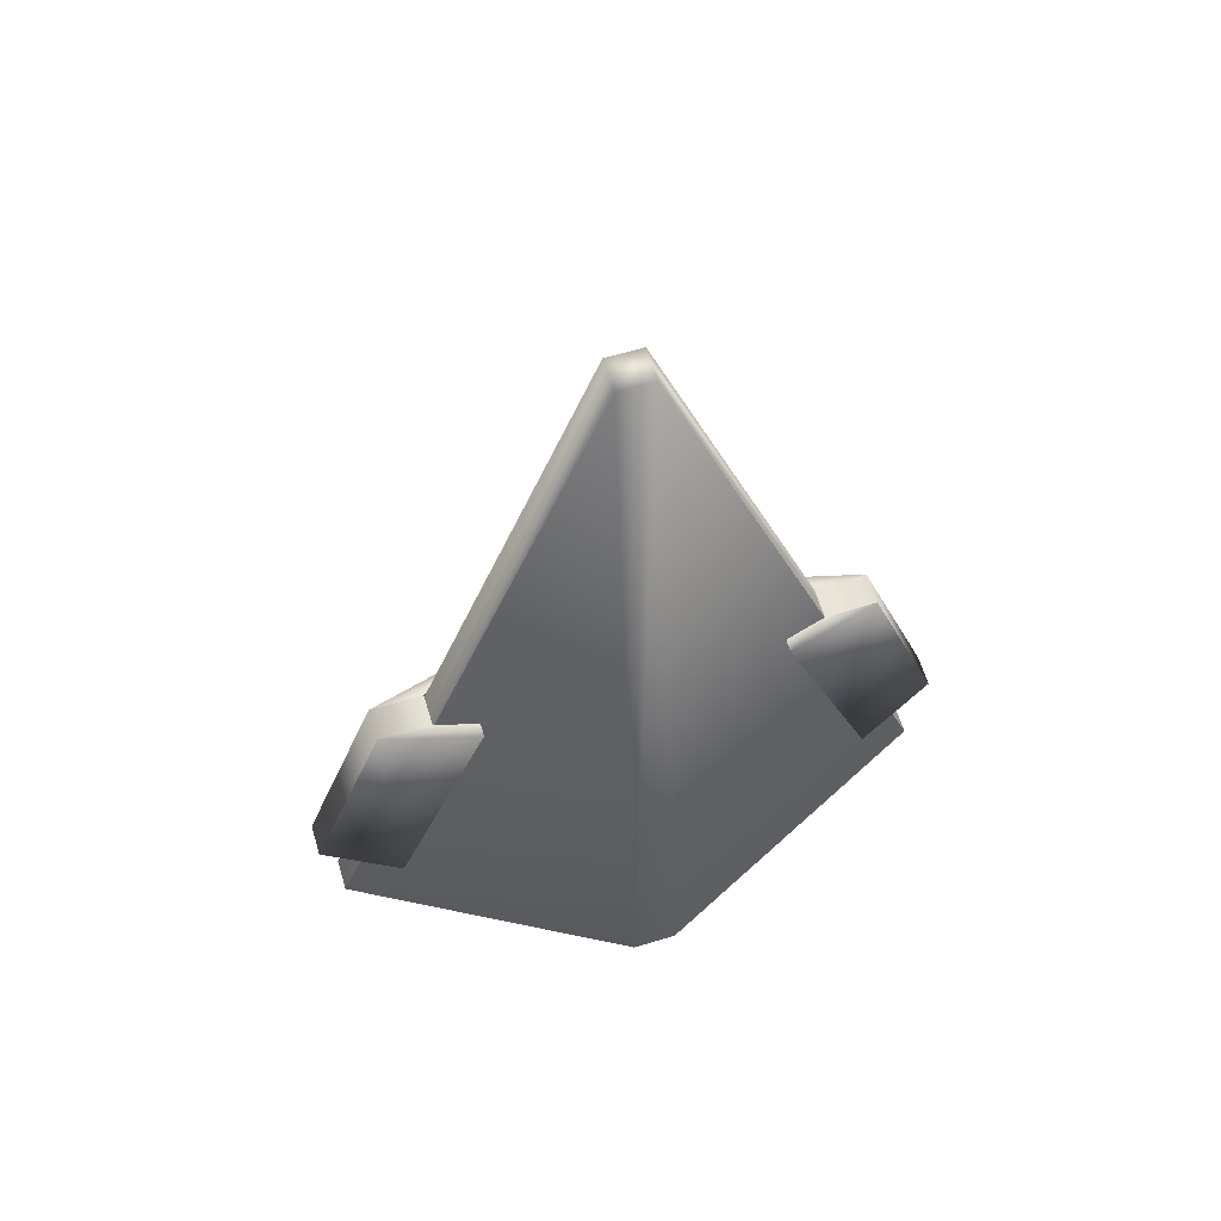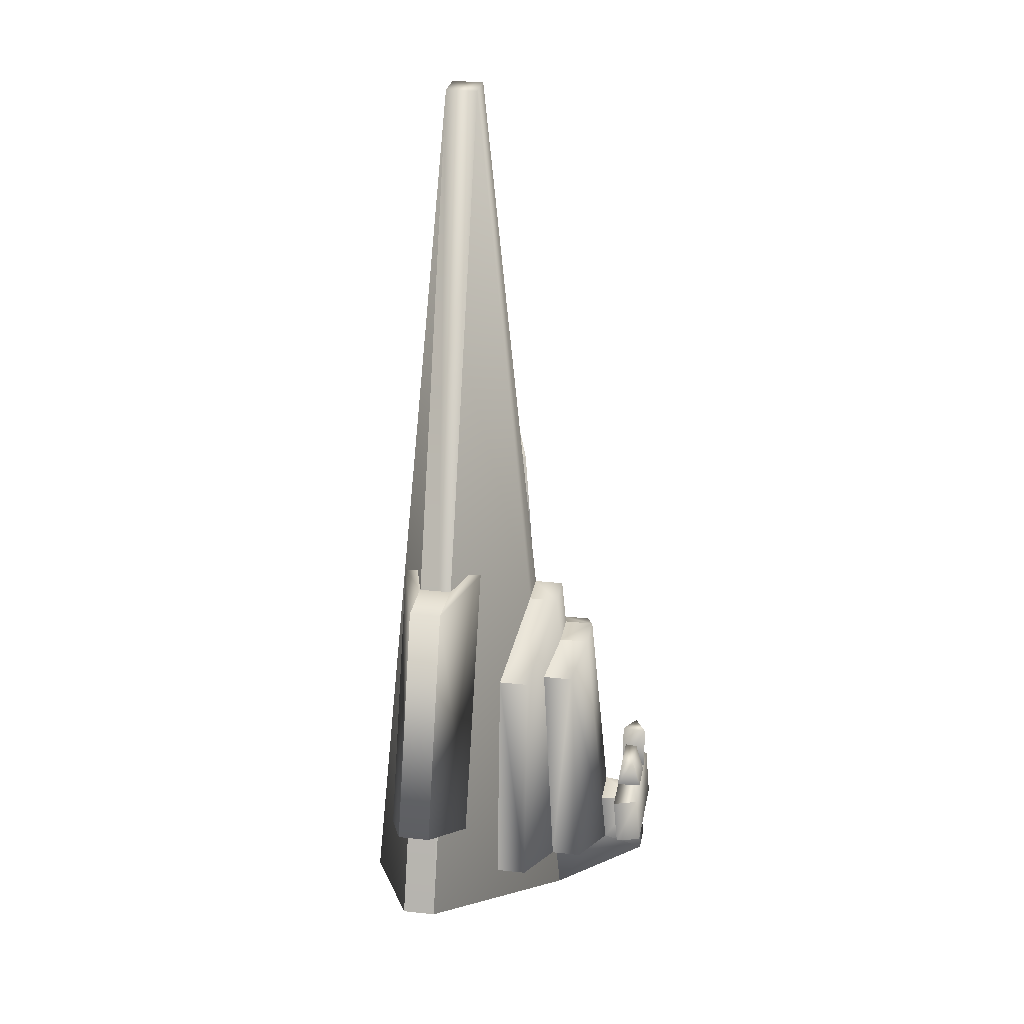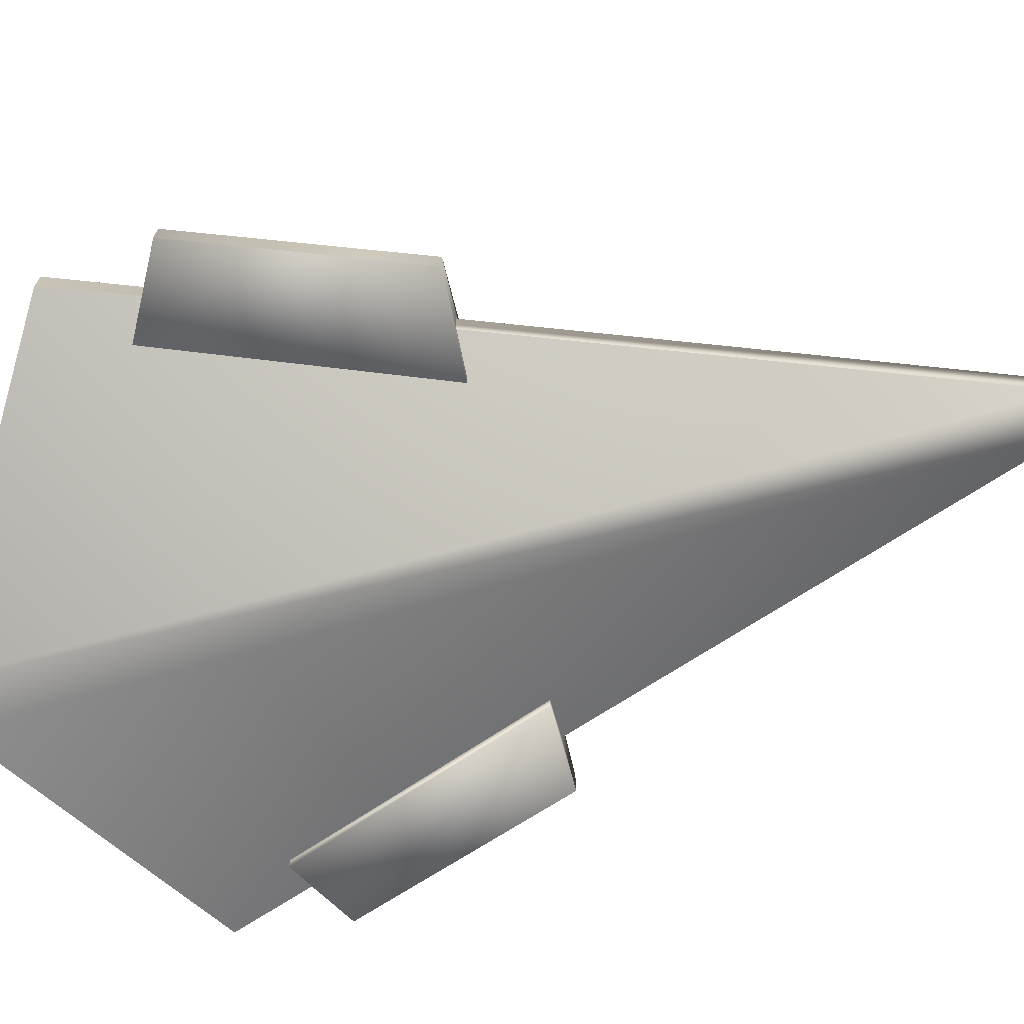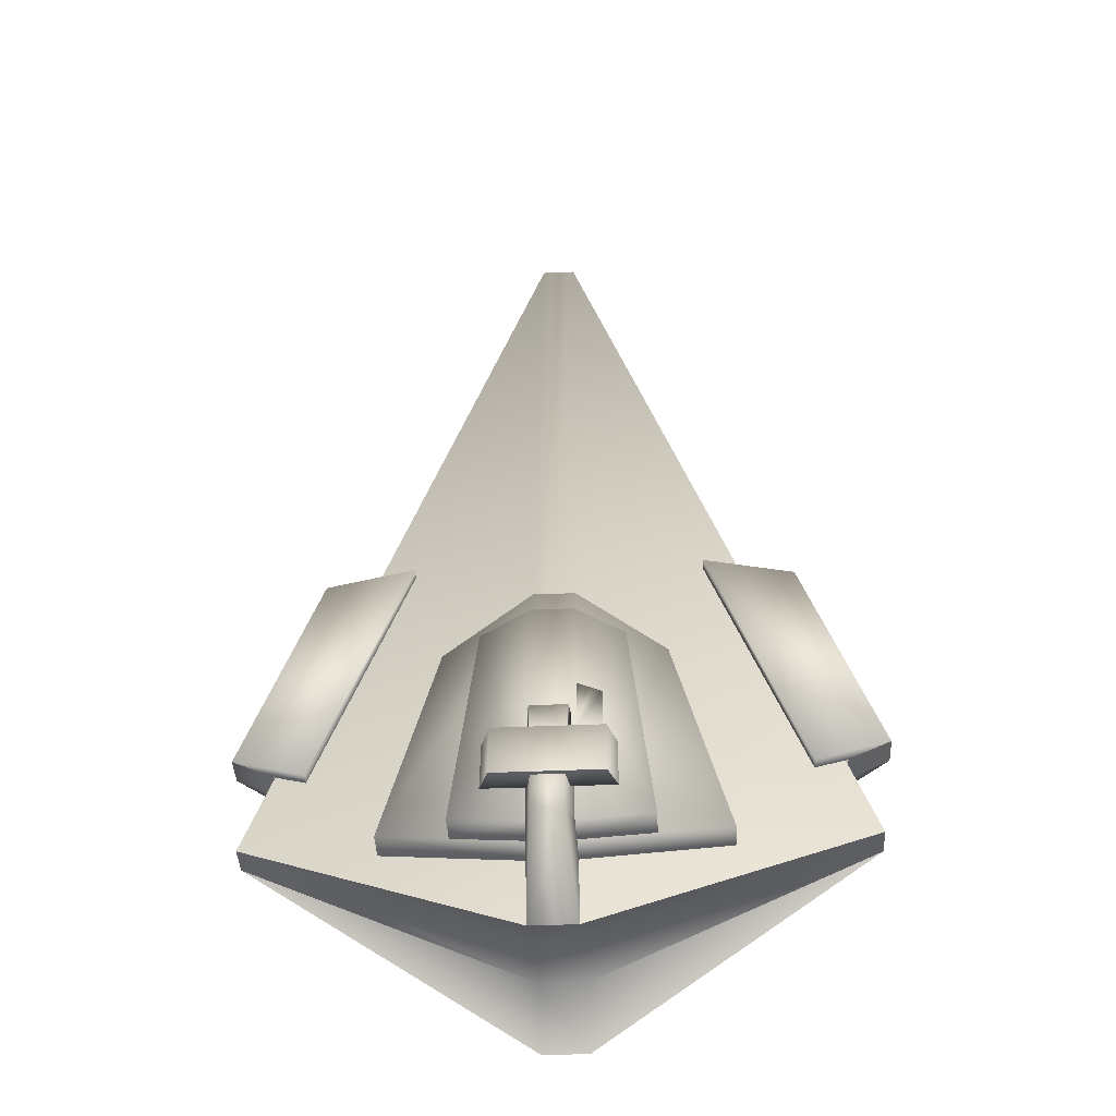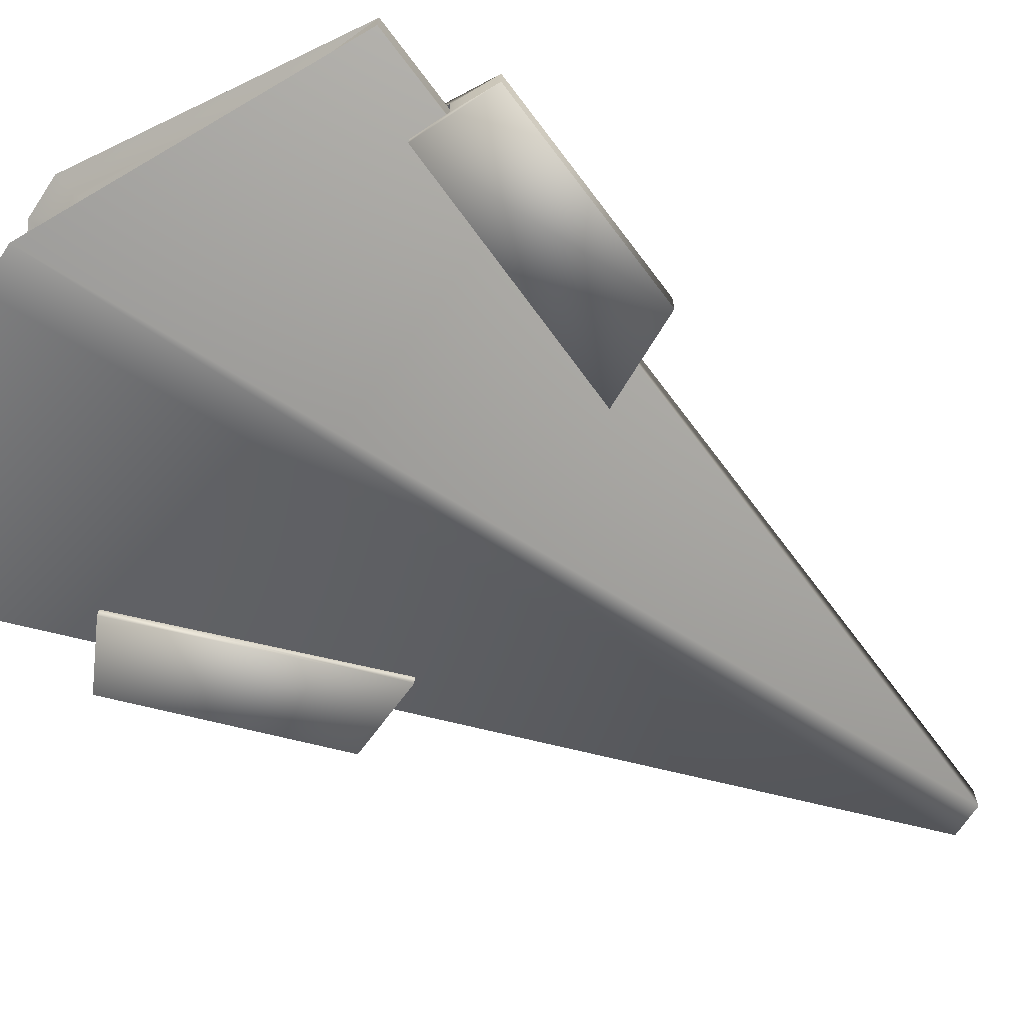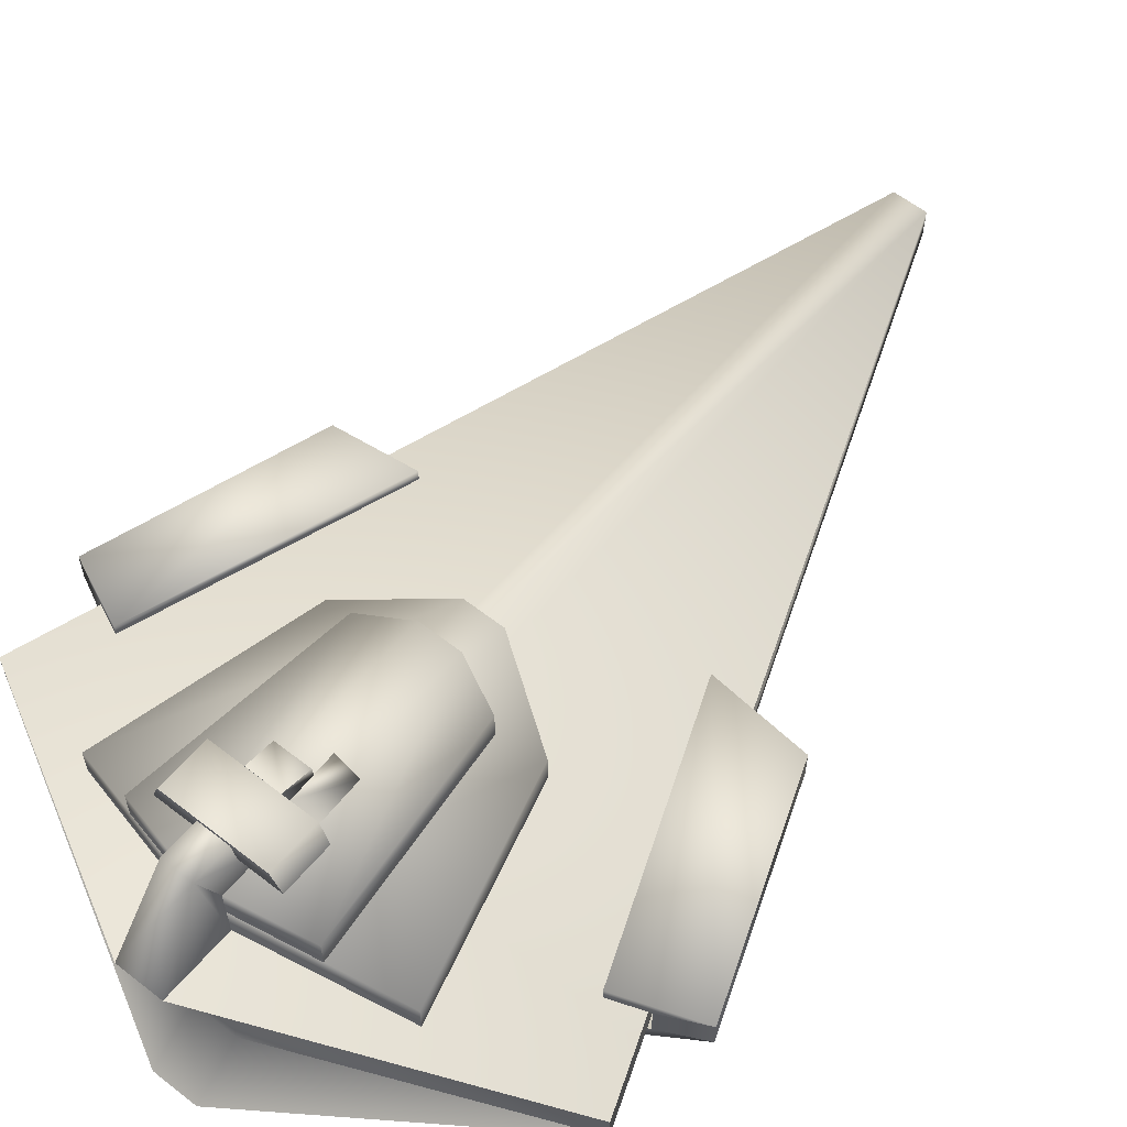
<metadata>
{"format":"obj","ext":"obj","renderer":"f3d","projection":"perspective","resolution":1024,"background":"white","views":[{"elev":62.4,"azim":-17.0,"up":"+Z"},{"elev":26.8,"azim":99.6,"up":"+Z"},{"elev":-70.6,"azim":-76.4,"up":"+Y"},{"elev":-41.9,"azim":-177.0,"up":"+Z"},{"elev":-69.1,"azim":-123.5,"up":"+Y"},{"elev":60.3,"azim":-141.5,"up":"+Y"}]}
</metadata>
<code>
o sd
v 0.08073 0.09649 -0.7854
v -0.06927 0.09649 -0.7854
v 0.07934 0.07323 -0.5496
v -0.06788 0.07323 -0.5496
v 0.07672 0.2732 -0.5496
v -0.06527 0.2732 -0.5496
v 0.07672 0.2562 -0.3764
v -0.06527 0.2562 -0.3764
v -0.04468 0.4084 -0.6018
v 0.05614 0.4084 -0.6018
v -0.04468 0.3903 -0.3764
v 0.05614 0.3903 -0.3764
v 1.006 -0.3195 -0.2854
v -0.9943 -0.3195 -0.2854
v 0.08073 0.09649 -0.7854
v -0.06927 0.09649 -0.7854
v -0.06927 -0.6305 -0.7854
v 0.08073 -0.6305 -0.7854
v 0.08073 -0.03999 -0.6155
v -0.06927 -0.03999 -0.6155
v -0.06927 -0.494 -0.6155
v 0.08073 -0.494 -0.6155
v 1.006 -0.2145 -0.2854
v -0.9943 -0.2145 -0.2854
v -0.05063 -0.3195 2.368
v 0.06209 -0.3195 2.368
v -0.05063 -0.2145 2.368
v 0.06209 -0.2145 2.368
v 0.07327 -0.02791 0.4758
v 0.07934 0.07323 -0.5496
v -0.06788 0.07323 -0.5496
v -0.06182 -0.02791 0.4758
v -0.5311 -0.07064 -0.4175
v 0.5425 -0.07064 -0.4175
v -0.3529 -0.09059 0.2822
v 0.3644 -0.09059 0.2822
v 0.07327 0.07209 0.4758
v 0.07242 0.1732 -0.5496
v -0.06096 0.1732 -0.5496
v -0.06182 0.07209 0.4758
v -0.5311 0.02936 -0.4175
v 0.5425 0.02936 -0.4175
v -0.3529 0.009414 0.2822
v 0.3644 0.009414 0.2822
v 0.07242 0.1732 -0.5496
v -0.06096 0.1732 -0.5496
v -0.2995 0.1013 -0.4835
v 0.3109 0.1013 -0.4835
v -0.2221 0.05044 0.241
v 0.2336 0.05044 0.241
v -0.06279 0.08827 0.3118
v 0.07424 0.08827 0.3118
v 0.07672 0.2732 -0.5496
v -0.06527 0.2732 -0.5496
v -0.06279 0.1883 0.3118
v 0.07424 0.1883 0.3118
v -0.2995 0.2013 -0.4835
v -0.2221 0.1504 0.241
v 0.2336 0.1504 0.241
v 0.3109 0.2013 -0.4835
v -0.1633 0.4009 -0.3111
v 0.1748 0.4009 -0.3111
v 0.06643 0.323 -0.3764
v -0.05497 0.323 -0.3764
v 0.06643 0.3321 -0.4755
v -0.05497 0.3321 -0.4755
v 0.05614 0.3977 -0.48
v -0.04468 0.3977 -0.48
v 0.2035 0.317 -0.3111
v -0.1921 0.317 -0.3111
v 0.1748 0.4148 -0.4812
v -0.1634 0.4148 -0.4812
v -0.1934 0.3321 -0.4755
v 0.2048 0.3321 -0.4755
g sd_sd_auv3
f 2 9 1
f 3 1 5
f 4 9 2
f 5 1 10
f 5 12 7
f 6 9 4
f 8 9 6
f 8 12 11
f 9 12 10
f 10 1 9
f 10 12 5
f 11 9 8
f 12 8 7
f 12 9 11
f 13 26 18
f 14 27 24
f 15 28 23
f 16 27 15
f 17 25 14
f 18 26 17
f 23 26 13
f 24 27 16
f 25 17 26
f 25 27 14
f 26 27 25
f 27 26 28
f 28 15 27
f 28 26 23
f 29 37 32
f 30 39 38
f 30 42 34
f 31 33 39
f 32 37 40
f 32 43 35
f 33 43 41
f 34 42 36
f 35 43 33
f 36 37 29
f 36 42 44
f 37 39 40
f 38 37 42
f 38 42 30
f 39 30 31
f 39 37 38
f 40 39 43
f 40 43 32
f 41 39 33
f 41 43 39
f 42 37 44
f 44 37 36
f 45 46 53
f 45 53 48
f 46 57 54
f 47 57 46
f 48 53 60
f 48 59 50
f 49 55 58
f 49 57 47
f 50 59 52
f 51 55 49
f 52 55 51
f 52 59 56
f 53 55 56
f 54 53 46
f 55 53 54
f 56 55 52
f 56 59 53
f 57 55 54
f 58 55 57
f 58 57 49
f 60 53 59
f 60 59 48
f 61 70 62
f 61 72 70
f 62 70 69
f 62 72 61
f 62 74 71
f 63 74 69
f 64 63 70
f 65 74 63
f 66 70 73
f 67 72 71
f 67 74 65
f 68 66 72
f 69 70 63
f 69 74 62
f 70 66 64
f 71 72 62
f 71 74 67
f 72 67 68
f 73 70 72
f 73 72 66
f 13 18 22
f 13 22 23
f 14 20 21
f 14 21 17
f 15 20 16
f 15 23 19
f 17 22 18
f 19 20 15
f 20 14 24
f 20 22 21
f 21 22 17
f 22 20 19
f 23 22 19
f 24 16 20
o side_deck_2_copy10
v 0.9115 -0.3207 -0.005531
v 0.6257 -0.3207 0.7862
v 0.6257 -0.2157 0.7862
v 0.9115 -0.2157 -0.005531
v 0.8004 -0.1819 -0.05863
v 0.8004 -0.3545 -0.05863
v 0.4874 -0.1798 0.7845
v 0.4874 -0.3566 0.7845
v 1.053 -0.3195 0.06207
v 0.7968 -0.3195 0.7882
v 0.7968 -0.2169 0.7882
v 1.053 -0.2169 0.06207
v 0.7999 -0.3984 -0.05891
v 0.4875 -0.4006 0.7845
v 0.4875 -0.1358 0.7845
v 0.7999 -0.138 -0.05891
g side_deck_2_copy10_sd_auv
f 75 78 83
f 77 76 85
f 83 85 84
f 84 85 76
f 85 83 86
f 86 83 78
f 76 88 84
f 78 90 86
f 79 90 78
f 80 83 87
f 80 88 82
f 81 85 89
f 81 90 79
f 82 88 76
f 83 80 75
f 83 88 87
f 84 88 83
f 85 81 77
f 85 90 89
f 86 90 85
f 87 88 80
f 89 90 81
o bridge_extract11
v -0.1525 0.3578 -0.3103
v -0.07674 0.3997 -0.3103
v -0.08633 0.3158 -0.3103
v -0.07674 0.3997 -0.1555
v -0.1525 0.3578 -0.1555
v -0.08633 0.3158 -0.1555
g bridge_extract11_default
f 92 93 91
g bridge_extract11_sd_auv
f 91 95 92
f 92 94 93
f 93 95 91
f 94 92 95
f 95 93 96
f 95 96 94
f 96 93 94
o side_deck_2
v -0.9061 -0.3207 -0.005531
v -0.6204 -0.3207 0.7862
v -0.6204 -0.2157 0.7862
v -0.9061 -0.2157 -0.005531
v -0.7951 -0.1819 -0.05863
v -0.7951 -0.3545 -0.05863
v -0.4821 -0.1798 0.7845
v -0.4821 -0.3566 0.7845
v -1.047 -0.3195 0.06207
v -0.7914 -0.3195 0.7882
v -0.7914 -0.2169 0.7882
v -1.047 -0.2169 0.06207
v -0.7945 -0.3984 -0.05891
v -0.4822 -0.4006 0.7845
v -0.4822 -0.1358 0.7845
v -0.7945 -0.138 -0.05891
g side_deck_2_sd_auv
f 97 109 105
f 98 106 104
f 99 111 107
f 100 108 101
f 101 108 112
f 101 111 103
f 102 109 97
f 103 111 99
f 104 106 110
f 104 109 102
f 105 109 106
f 107 111 108
f 110 106 109
f 110 109 104
f 112 108 111
f 112 111 101
f 99 106 98
f 100 97 108
f 105 108 97
f 106 108 105
f 107 106 99
f 108 106 107
o bridge_addon
v -0.05064 0.3997 -0.3103
v 0.06205 0.3997 -0.3103
v 0.07164 0.3158 -0.3103
v -0.06023 0.3158 -0.3103
v 0.06445 0.3708 -0.2103
v -0.05304 0.3708 -0.2103
v -0.05783 0.3291 -0.2103
v 0.06924 0.3291 -0.2103
g bridge_addon_default
f 114 115 113
f 116 113 115
g bridge_addon_sd_auv
f 113 117 114
f 114 117 115
f 115 119 116
f 116 119 113
f 117 113 118
f 118 113 119
f 118 119 117
f 119 115 120
f 120 115 117
f 120 117 119

</code>
